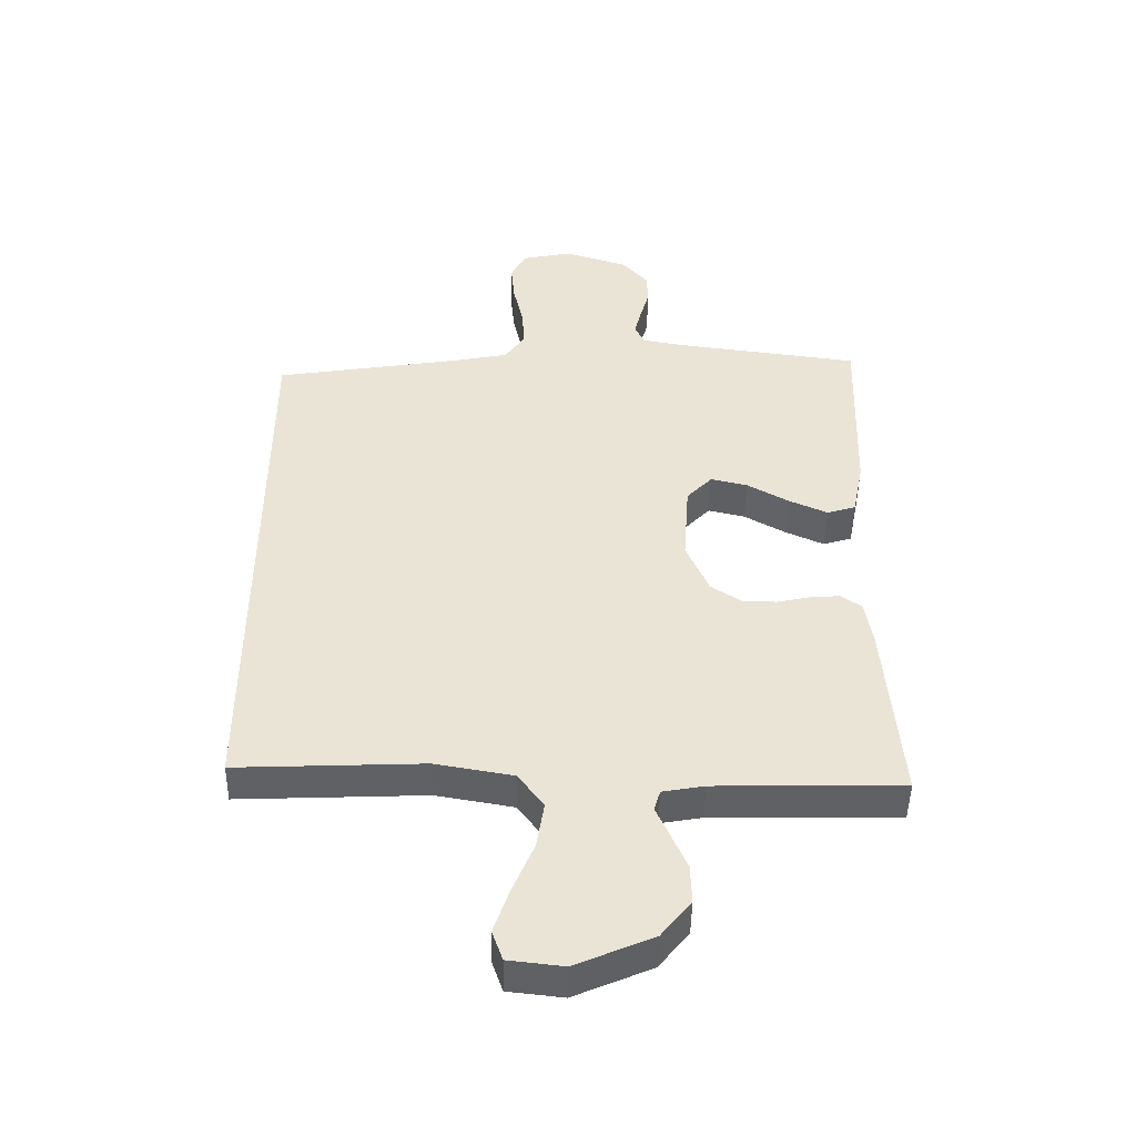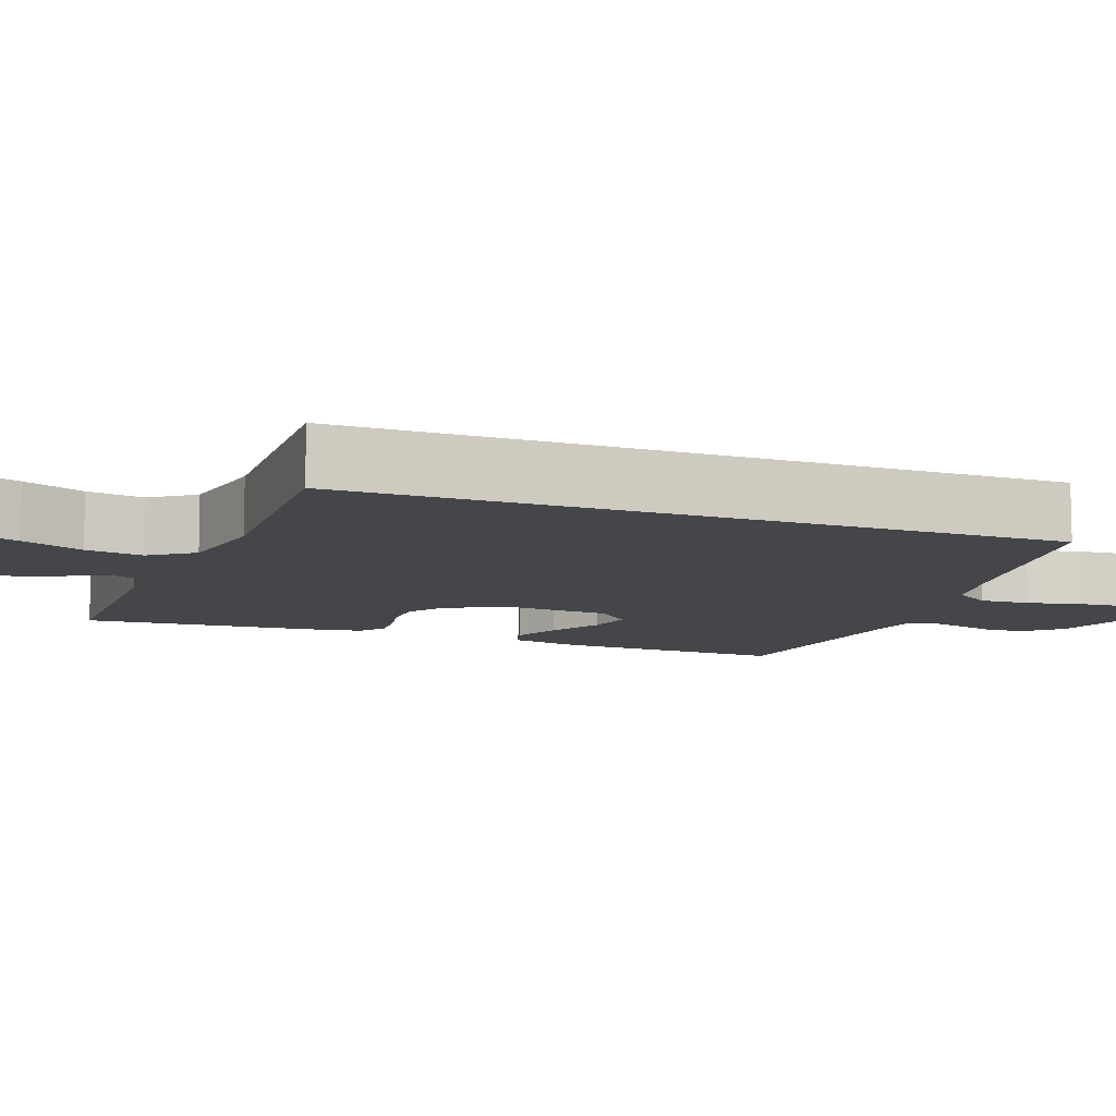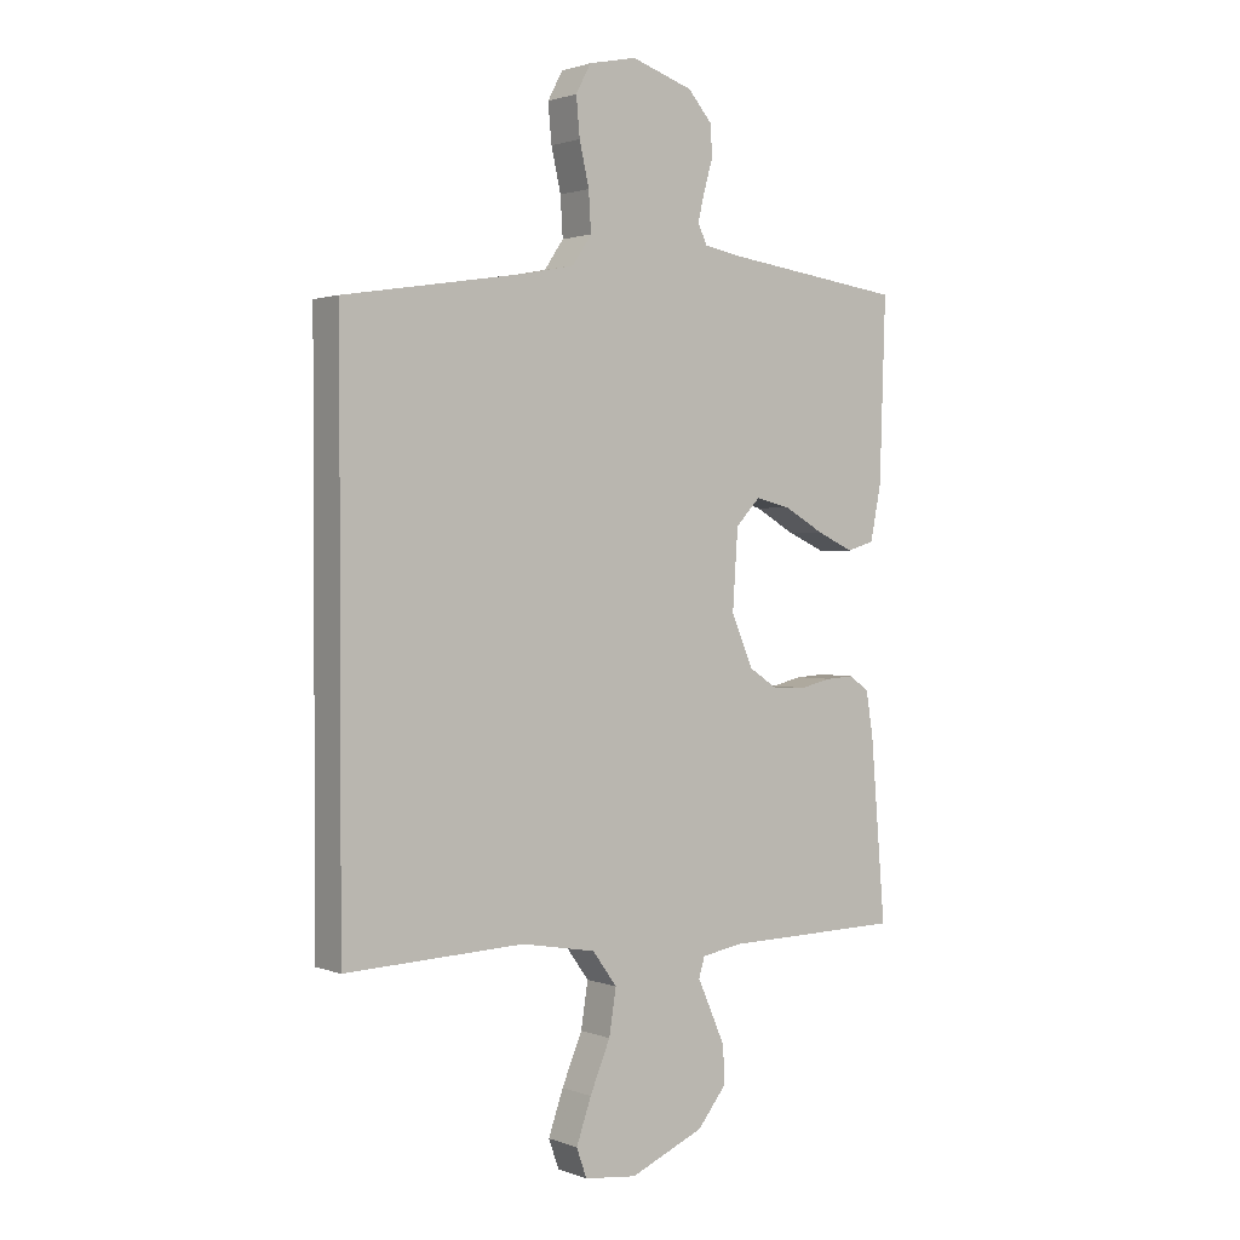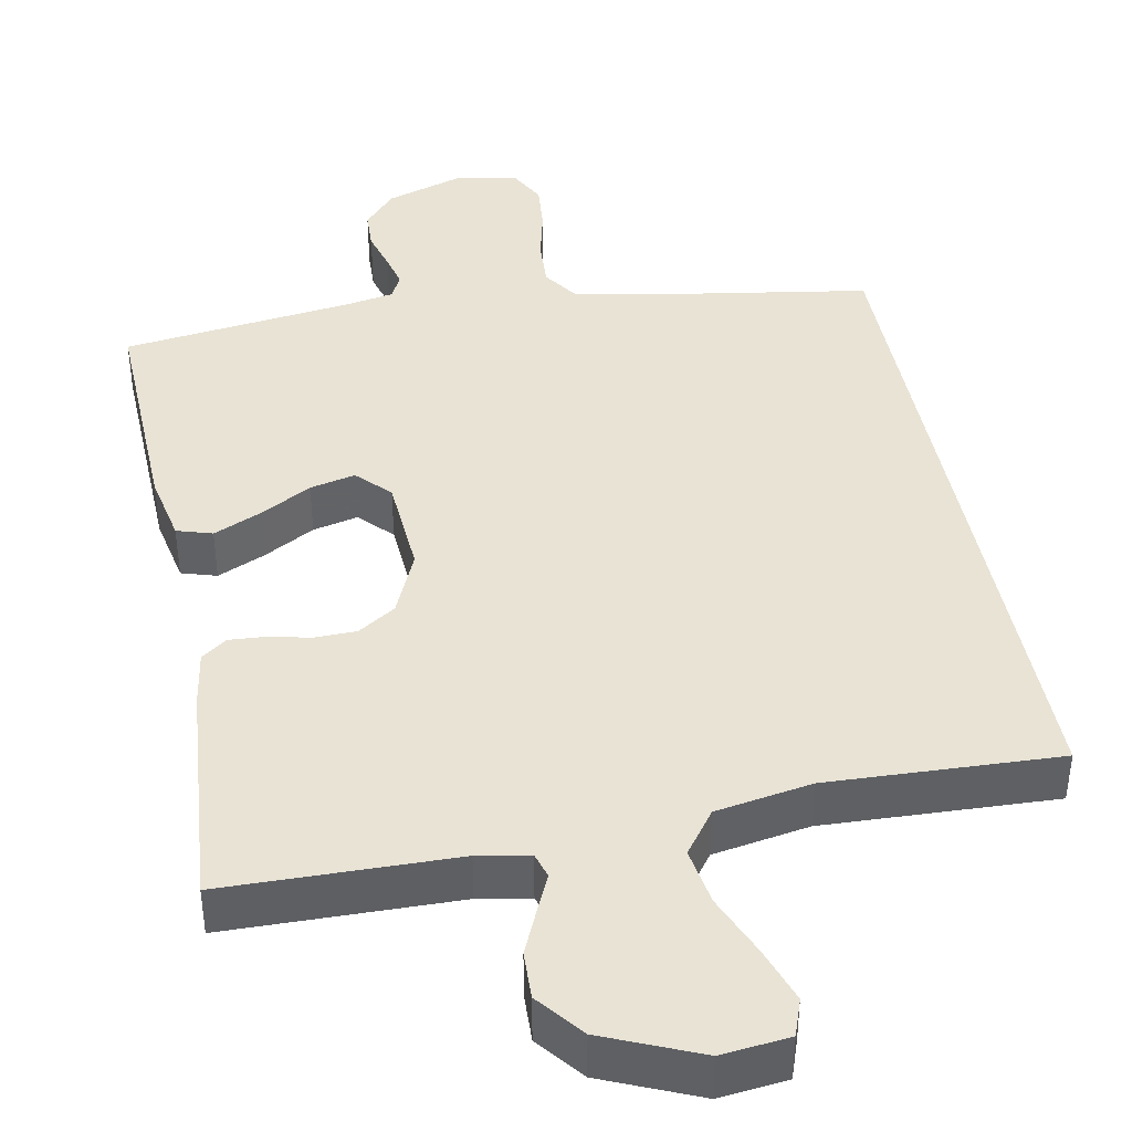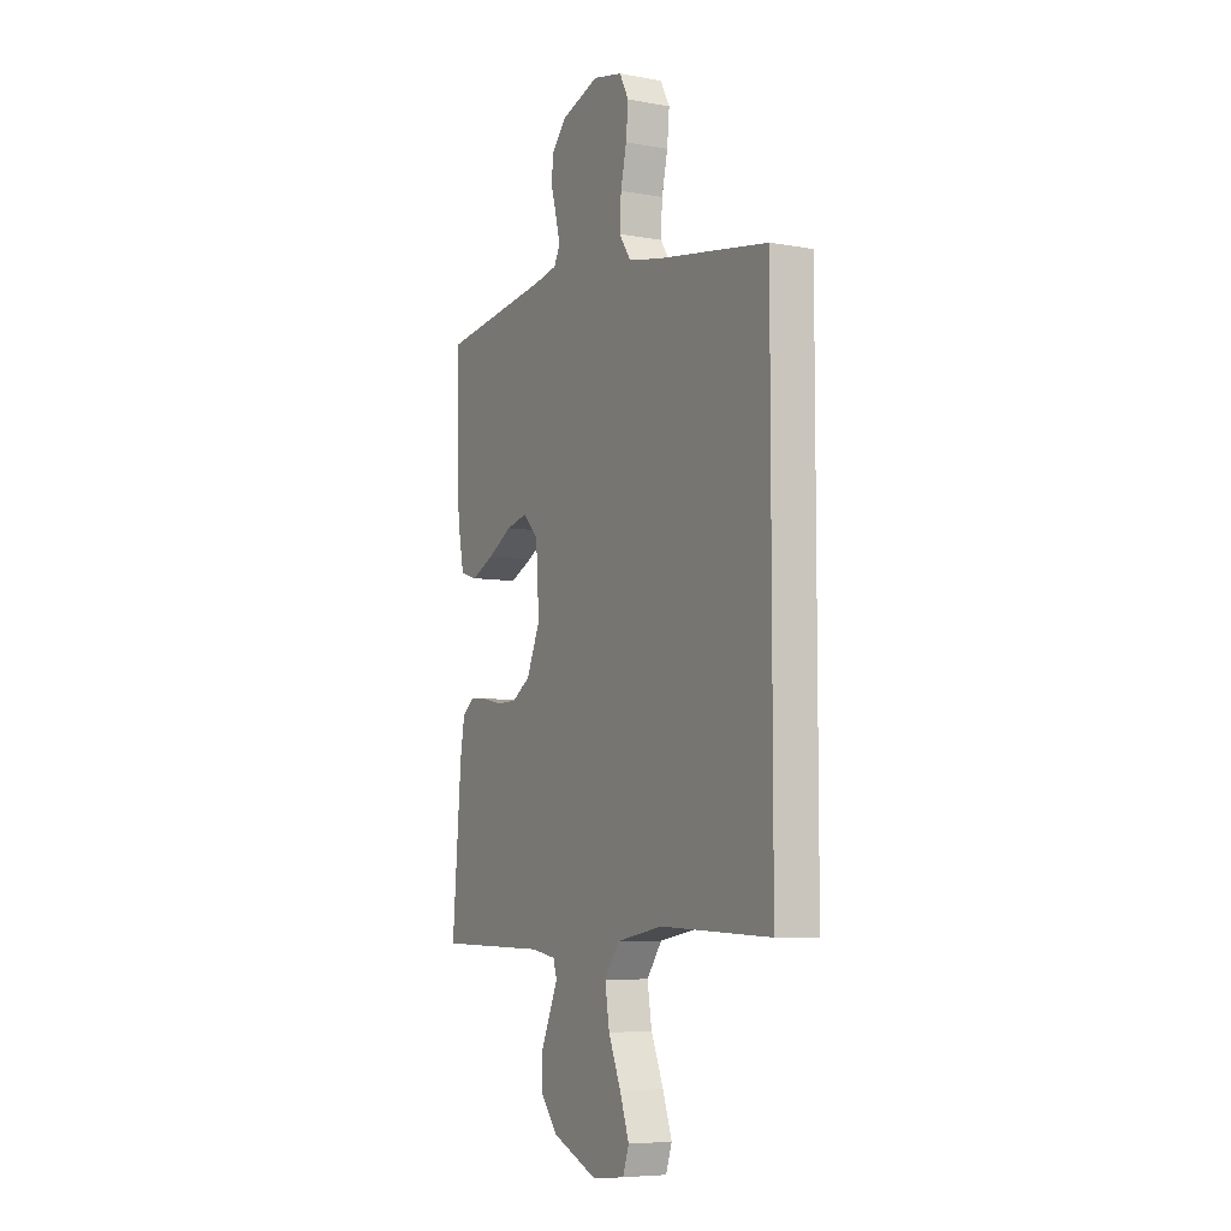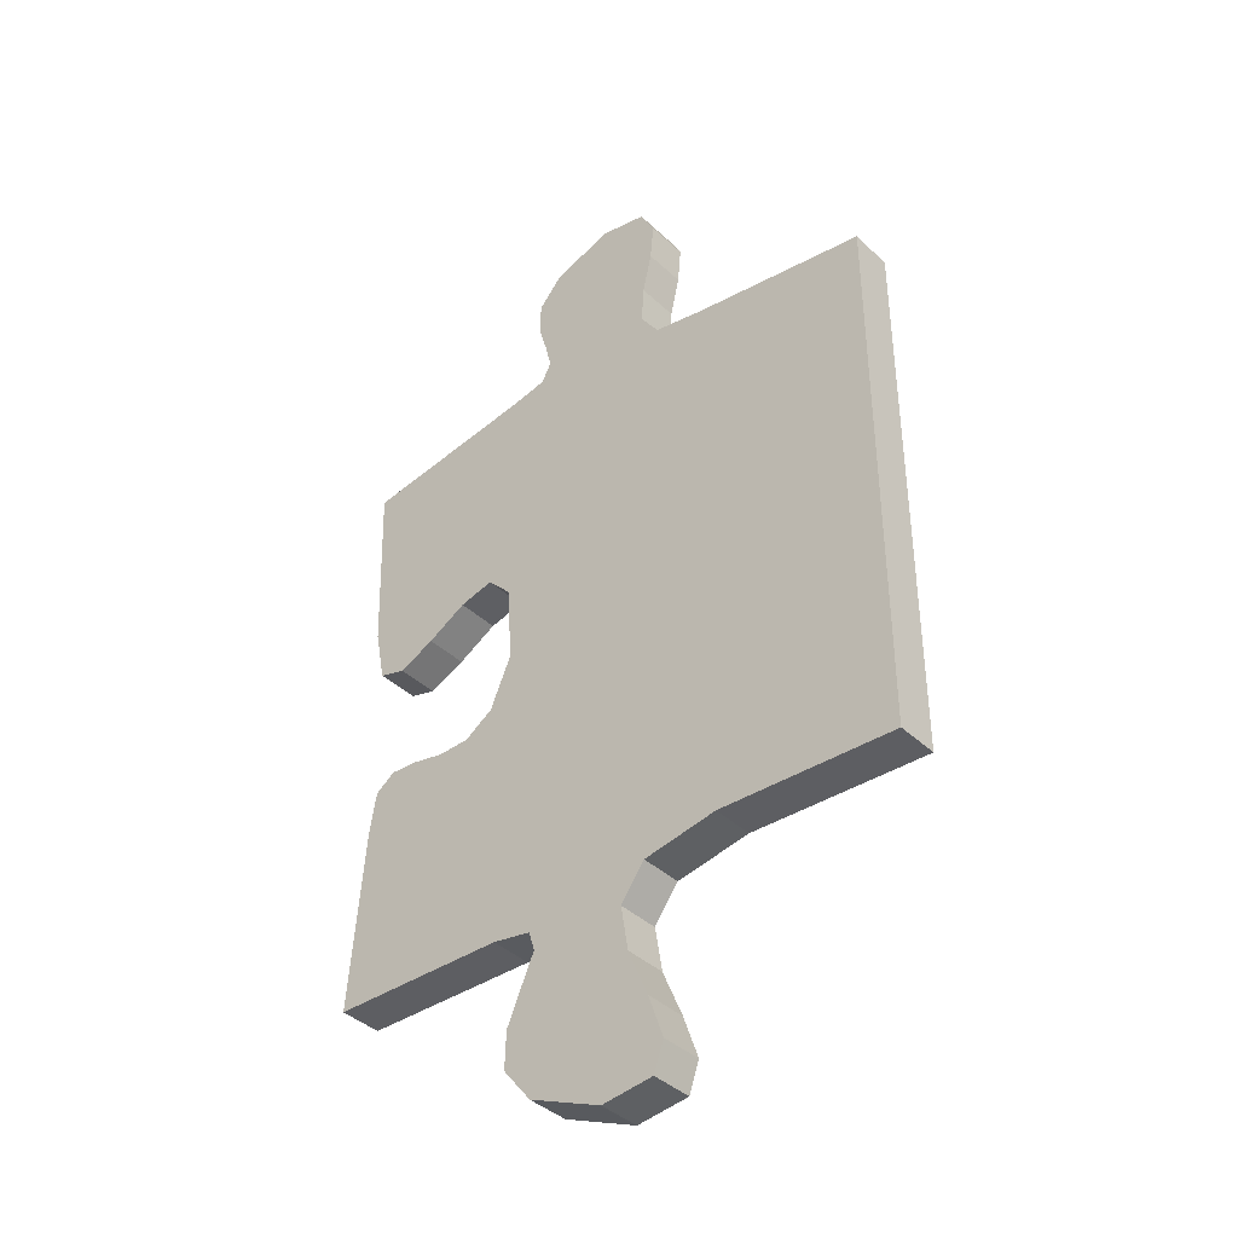
<metadata>
{"format":"obj","ext":"obj","renderer":"f3d","projection":"perspective","resolution":1024,"background":"white","views":[{"elev":-46.9,"azim":-0.9,"up":"+Z"},{"elev":-9.8,"azim":-110.6,"up":"+Y"},{"elev":1.6,"azim":-37.0,"up":"+Z"},{"elev":41.2,"azim":169.2,"up":"+Y"},{"elev":-6.6,"azim":-118.1,"up":"+Z"},{"elev":-39.7,"azim":-139.0,"up":"+Z"}]}
</metadata>
<code>
v 0.5 0.07 0.5
v 0.49 0.07 0.2
v 0.472 0.07 0.109
v 0.426 0.07 0.095
v 0.364 0.07 0.123
v 0.297 0.07 0.161
v 0.238 0.07 0.175
v 0.197 0.07 0.132
v 0.188 0.07 0
v 0.225 0.07 -0.085
v 0.274 0.07 -0.117
v 0.329 0.07 -0.118
v 0.383 0.07 -0.106
v 0.43 0.07 -0.103
v 0.463 0.07 -0.127
v 0.475 0.07 -0.2
v 0.5 0.07 -0.5
v 0.2 0.07 -0.505
v 0.133 0.07 -0.517
v 0.123 0.07 -0.55
v 0.145 0.07 -0.599
v 0.17 0.07 -0.656
v 0.172 0.07 -0.718
v 0.124 0.07 -0.778
v 0 0.07 -0.831
v -0.088 0.07 -0.821
v -0.105 0.07 -0.773
v -0.08 0.07 -0.701
v -0.046 0.07 -0.62
v -0.034 0.07 -0.545
v -0.075 0.07 -0.489
v -0.2 0.07 -0.467
v -0.5 0.07 -0.479
v -0.5 0.07 0.439
v -0.2 0.07 0.487
v -0.111 0.07 0.505
v -0.079 0.07 0.552
v -0.083 0.07 0.617
v -0.099 0.07 0.687
v -0.105 0.07 0.751
v -0.08 0.07 0.798
v 0 0.07 0.815
v 0.103 0.07 0.781
v 0.144 0.07 0.734
v 0.146 0.07 0.682
v 0.131 0.07 0.629
v 0.12 0.07 0.584
v 0.136 0.07 0.552
v 0.2 0.07 0.54
v 0.5 0 0.5
v 0.49 0 0.2
v 0.472 0 0.109
v 0.426 0 0.095
v 0.364 0 0.123
v 0.297 0 0.161
v 0.238 0 0.175
v 0.197 0 0.132
v 0.188 0 0
v 0.225 0 -0.085
v 0.274 0 -0.117
v 0.329 0 -0.118
v 0.383 0 -0.106
v 0.43 0 -0.103
v 0.463 0 -0.127
v 0.475 0 -0.2
v 0.5 0 -0.5
v 0.2 0 -0.505
v 0.133 0 -0.517
v 0.123 0 -0.55
v 0.145 0 -0.599
v 0.17 0 -0.656
v 0.172 0 -0.718
v 0.124 0 -0.778
v 0 0 -0.831
v -0.088 0 -0.821
v -0.105 0 -0.773
v -0.08 0 -0.701
v -0.046 0 -0.62
v -0.034 0 -0.545
v -0.075 0 -0.489
v -0.2 0 -0.467
v -0.5 0 -0.479
v -0.5 0 0.439
v -0.2 0 0.487
v -0.111 0 0.505
v -0.079 0 0.552
v -0.083 0 0.617
v -0.099 0 0.687
v -0.105 0 0.751
v -0.08 0 0.798
v 0 0 0.815
v 0.103 0 0.781
v 0.144 0 0.734
v 0.146 0 0.682
v 0.131 0 0.629
v 0.12 0 0.584
v 0.136 0 0.552
v 0.2 0 0.54
f 43 44 45 46
f 43 46 47
f 42 43 47
f 41 42 47 48
f 38 39 40 41
f 37 38 41 48
f 32 33 34 35
f 31 32 35 36
f 30 31 36 37
f 26 27 28 29
f 24 25 26 29
f 24 29 30
f 20 21 22 23
f 20 23 24 30
f 15 16 17 18
f 15 18 19
f 12 13 14 15
f 11 12 15 19
f 10 11 19
f 9 10 19 20
f 3 4 5 6
f 1 2 3 6
f 49 1 6 7
f 48 49 7 8
f 20 30 37 48
f 8 9 20 48
f 95 94 93 92
f 96 95 92
f 96 92 91
f 97 96 91 90
f 90 89 88 87
f 97 90 87 86
f 84 83 82 81
f 85 84 81 80
f 86 85 80 79
f 78 77 76 75
f 78 75 74 73
f 79 78 73
f 72 71 70 69
f 79 73 72 69
f 67 66 65 64
f 68 67 64
f 64 63 62 61
f 68 64 61 60
f 68 60 59
f 69 68 59 58
f 55 54 53 52
f 55 52 51 50
f 56 55 50 98
f 57 56 98 97
f 97 86 79 69
f 97 69 58 57
f 1 50 51 2
f 2 51 52 3
f 3 52 53 4
f 4 53 54 5
f 5 54 55 6
f 6 55 56 7
f 7 56 57 8
f 8 57 58 9
f 9 58 59 10
f 10 59 60 11
f 11 60 61 12
f 12 61 62 13
f 13 62 63 14
f 14 63 64 15
f 15 64 65 16
f 16 65 66 17
f 17 66 67 18
f 18 67 68 19
f 19 68 69 20
f 20 69 70 21
f 21 70 71 22
f 22 71 72 23
f 23 72 73 24
f 24 73 74 25
f 25 74 75 26
f 26 75 76 27
f 27 76 77 28
f 28 77 78 29
f 29 78 79 30
f 30 79 80 31
f 31 80 81 32
f 32 81 82 33
f 33 82 83 34
f 34 83 84 35
f 35 84 85 36
f 36 85 86 37
f 37 86 87 38
f 38 87 88 39
f 39 88 89 40
f 40 89 90 41
f 41 90 91 42
f 42 91 92 43
f 43 92 93 44
f 44 93 94 45
f 45 94 95 46
f 46 95 96 47
f 47 96 97 48
f 48 97 98 49
f 49 98 50 1

</code>
